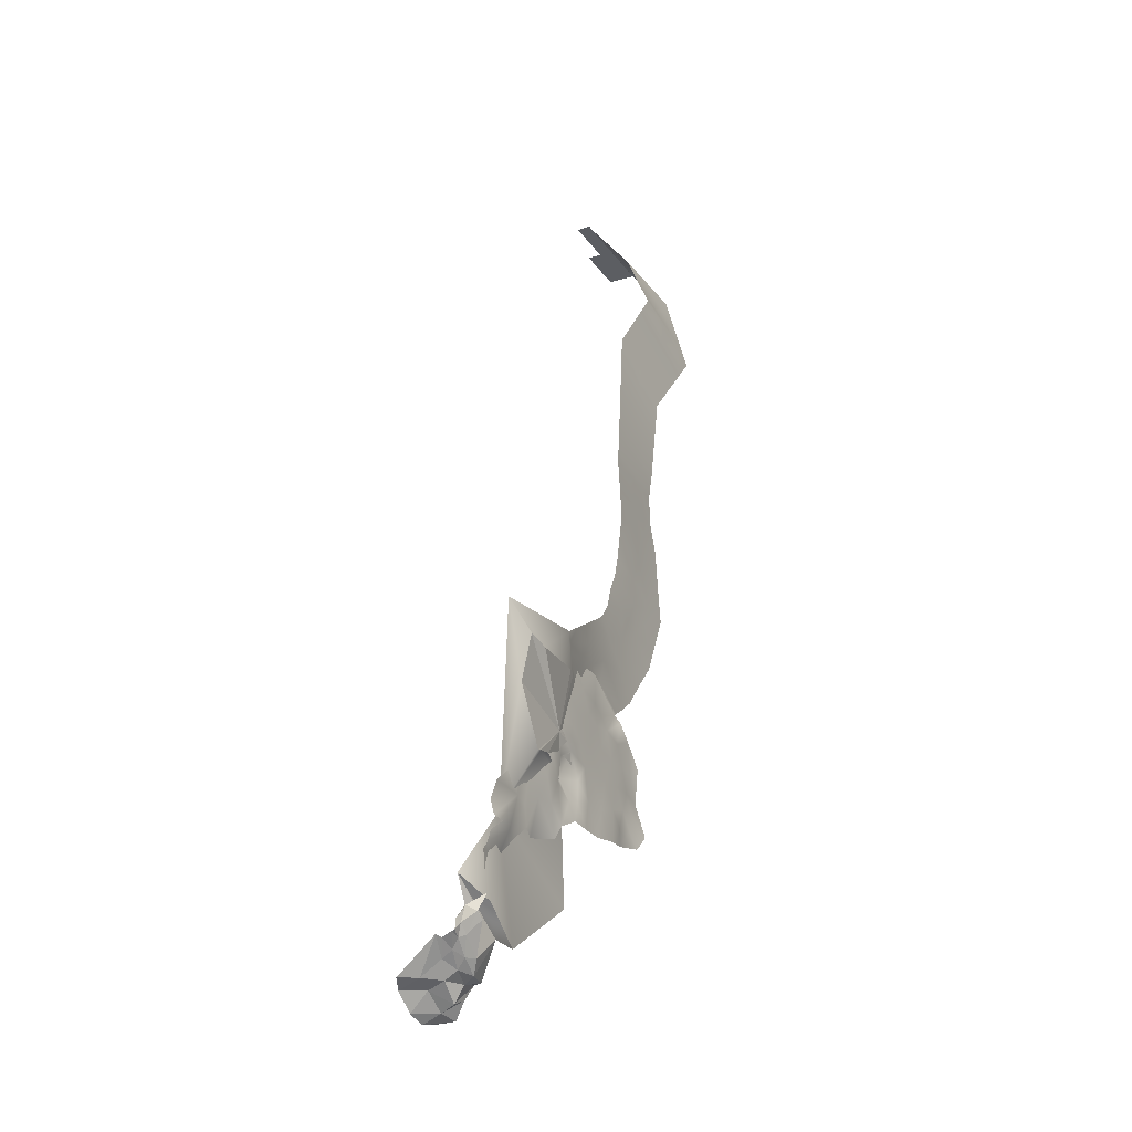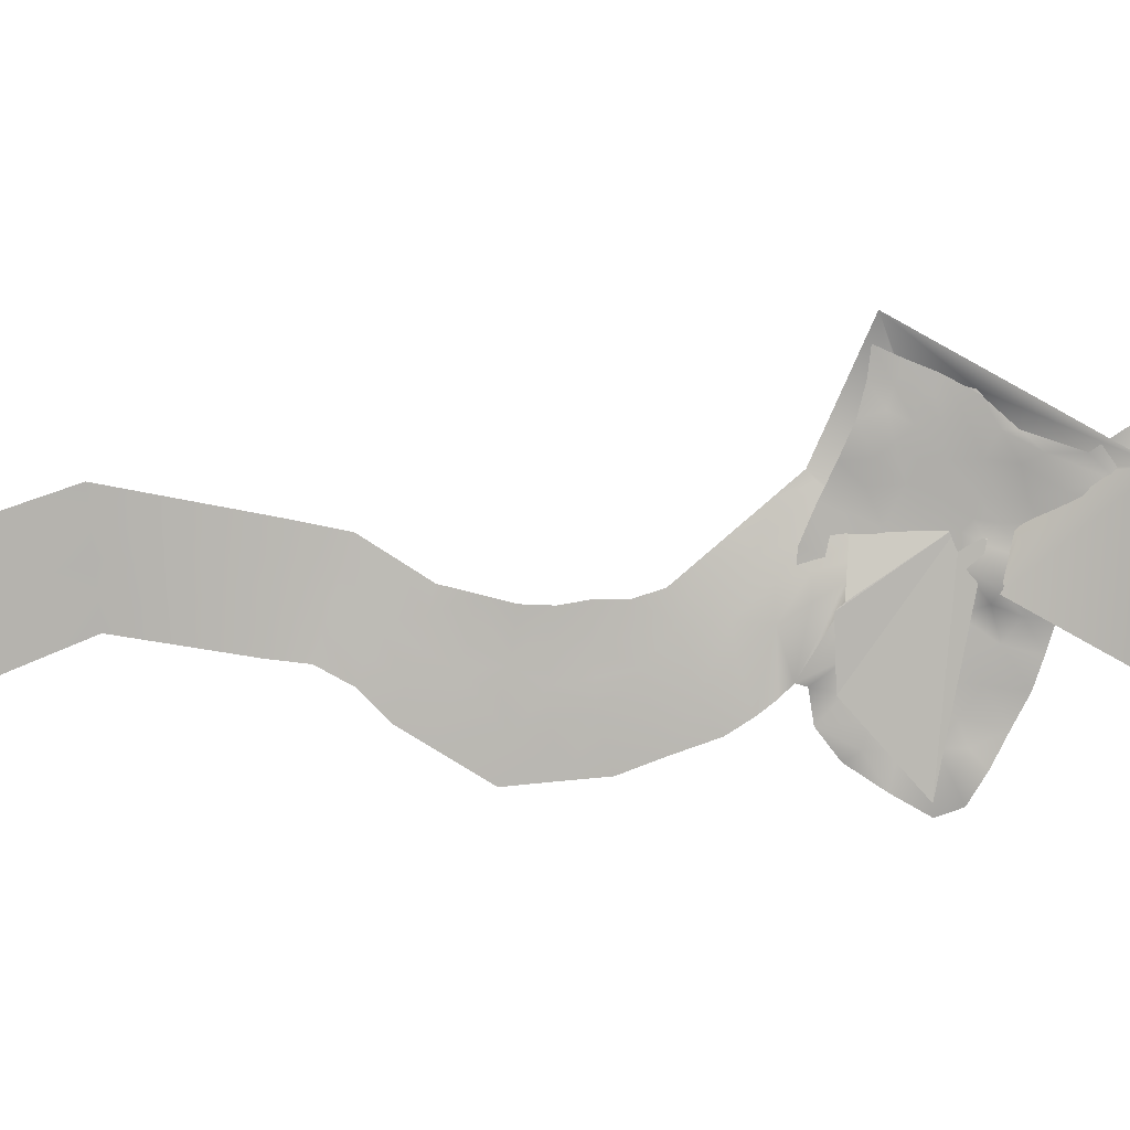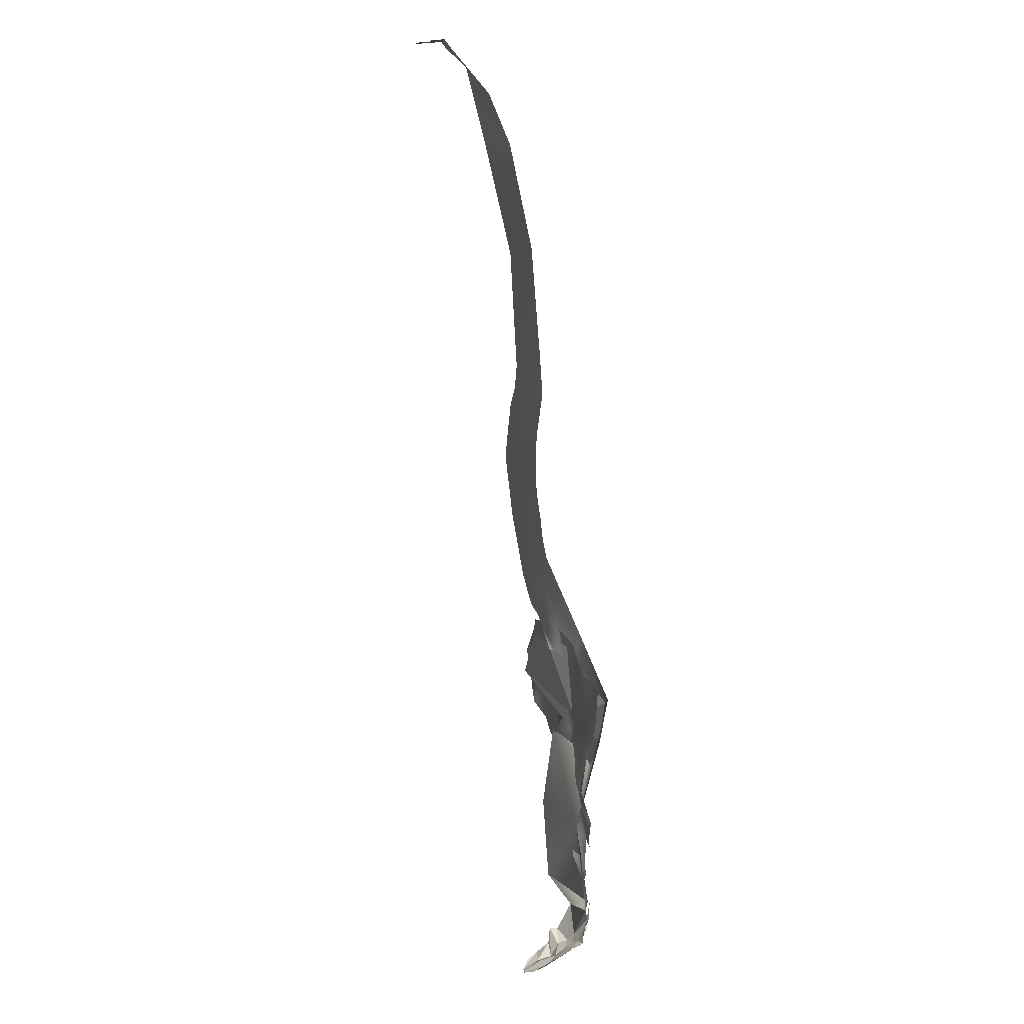
<metadata>
{"format":"obj","ext":"obj","renderer":"f3d","projection":"perspective","resolution":1024,"background":"white","views":[{"elev":-25.5,"azim":117.7,"up":"+Z"},{"elev":-79.8,"azim":69.9,"up":"+Y"},{"elev":29.7,"azim":74.2,"up":"+Z"}]}
</metadata>
<code>
v  -740.4 41.14 96.56
v  -741.5 41.88 104
v  -732.1 41.07 106.3
v  -747.2 41.08 96.2
v  -752.2 40.52 103
v  -764.5 41.22 103.7
v  -768.5 41.71 94.3
v  -777.1 42.71 104.6
v  -763.6 41.08 72.96
v  -764.3 41.42 84.2
v  -757 41.07 82.23
v  -777.1 41.8 85.55
v  -801.8 41.34 90.05
v  -796.2 41.41 82.95
v  -803.9 41.17 80.81
v  -813.6 40.98 81.8
v  -817.7 40.84 70.16
v  -823.4 40.96 79.1
v  -827.9 40.63 70.33
v  -822.9 40.65 59.76
v  -833 40.25 60.04
v  -835 40.47 43.57
v  -841.3 40.89 37.27
v  -847.4 41.91 44.09
v  -825.8 40.38 42.34
v  -829.1 38.7 35.36
v  -837.7 40.4 51.45
v  -828.9 40.49 50.92
v  -796.7 41.23 72.02
v  -792.5 41.05 58.68
v  -801.9 40.98 62.91
v  -772.3 40.66 57.42
v  -780 41.16 61.71
v  -770.9 41.1 65.75
v  -801.8 40.87 53.84
v  -781.3 34.87 51.27
v  -786.8 40.84 51.03
v  -740.1 40.2 77.65
v  -733.1 40.58 86.37
v  -734.6 39.65 74.61
v  -759.1 37.5 35.7
v  -750.6 36.1 30.59
v  -752.1 36.12 21.64
v  -743.8 34.75 14.35
v  -738.8 36.05 16.67
v  -737.4 31.81 6.054
v  -743.6 36.87 32.23
v  -750.9 37.81 44.66
v  -743.1 37.67 52.91
v  -741.5 39.12 66.27
v  -739.8 38.82 61.47
v  -748.3 39.09 57.68
v  -756.6 39.37 52.35
v  -750.5 40.21 67.53
v  -745.5 40.5 80.84
v  -741.1 40.78 89.54
v  -738.5 40.57 86.23
v  -760.5 41.22 94.75
v  -825 41.75 89.03
v  -824.8 38.94 93.23
v  -759.2 40.27 59.17
v  -763.2 39.97 52.09
v  -765.4 40.39 57.51
v  -748.5 40.88 87.47
v  -790.2 41.63 92.79
v  -775.2 36.26 23.35
v  -768.5 38.31 36.33
v  -789.7 39.93 105.5
v  -772.4 41.45 73.33
v  -754.2 40.7 76.21
v  -754.7 41.06 91.01
v  -763.8 39.24 44.8
v  -760 40.6 66.18
v  -766.5 40.79 63.95
v  -800.8 42.2 102.2
v  -807.8 40.99 86.87
v  -788.1 41.54 79.14
v  -796.1 40.69 44.54
v  -808.2 40.86 44.95
v  -807.4 40.98 71.12
v  -834.4 40.61 83.77
v  -836.2 40.42 69.16
v  -841.3 41.7 73.08
v  -844.4 38.88 58.59
v  -816.9 41.43 33.45
v  -819 40.78 48.36
v  -805.2 40.41 32.17
v  -811.2 40.85 58.74
v  -787.3 41.36 68.58
v  -784.7 40.67 32.99
v  -794.7 40.36 32.46
v  -786.9 40.56 41.78
v  -780 40.07 39.99
v  -771.3 39.82 45.99
v  -777.4 38.23 29.09
v  -780.6 41.54 73.13
v  -760.3 33.26 19.94
v  -739 36.31 42.52
v  -732.8 41.09 96.34
v  -731.9 37.18 18.08
v  -713.3 30.24 -25.51
v  -714.6 28.57 -30.71
v  -717.3 30.32 -29.15
v  -729.9 22.56 -44.12
v  -729.1 27.11 -41.69
v  -722.4 23.98 -40.55
v  -715.5 12.01 -43.54
v  -717.7 1.43 -46.63
v  -722.9 11.16 -46.57
v  -727.3 33.49 4.942
v  -724.8 34.41 8.218
v  -726.4 34.93 13.56
v  -725.4 36.71 18.57
v  -724.1 35.78 24.74
v  -726.1 37.3 32.85
v  -722.2 34.07 4.622
v  -723.9 33.79 -0.1268
v  -721 35.03 -23.09
v  -726.1 29.81 -36.11
v  -713.6 31.82 -19.04
v  -710.8 29.66 -24.35
v  -710.2 28.29 -29.29
v  -715.8 25.4 -34.63
v  -716.2 20.78 -37.34
v  -729.4 18.67 -51.16
v  -739.8 21.23 -41.73
v  -737.6 31.33 -26.32
v  -730.8 12.26 -53.53
v  -708.6 22.36 -30.05
v  -730.3 4.409 -57.09
v  -738.6 14.07 -55.09
v  -717.8 34.66 -20.69
v  -710.7 29.23 -28.73
v  -721.2 27.66 -36.5
v  -721.7 18.82 -44.04
v  -738.5 24.76 -42.08
v  -712.3 3.74 -43.15
v  -724.1 2.847 -53.99
v  -723.5 33.95 -3.033
v  -721.9 36.29 -12.85
v  -710.1 30.29 -7.421
v  -712 31.95 -21.08
v  -710.7 23.86 -30.94
v  -736 19.28 -48.11
v  -735.1 8.083 -56.17
v  -769.3 41.6 66.51
v  -770.7 40.58 58.48
v  -842.7 37.46 46.55
v  -823.7 36.65 81.73
v  -775.3 43.61 95.51
v  -746.6 47.05 93.73
v  -737 46.42 96.23
v  -736.5 46.26 95.96
v  -733.9 43.32 75.26
v  -747.7 43.47 51.1
v  -735.7 33.16 24.12
v  -724.8 36.24 -15.51
v  -759.7 26.22 -23.99
v  -790.6 32.46 -0.9009
v  -778.6 42.89 94.55
v  -776.4 43.57 98.47
v  -774.3 44.25 102.4
v  -772.1 44.93 106.3
v  -770 45.62 110.2
v  -723.2 43.12 107.6
v  -783.7 41.58 93.05
v  -788.9 40.26 91.56
v  -794 38.95 90.07
v  -799.2 37.64 88.58
v  -802.6 37.2 90.39
v  -758 42.47 53.41
v  -750.2 43.34 51.84
v  -782.6 34.96 50.79
v  -802.7 38.89 96.8
v  -829.9 37.19 95.94
v  -811.4 38.82 103.5
v  -800.9 40.45 107.6
v  -794.9 40.36 99.6
v  -836.7 36.96 100.1
v  -844.7 36.73 106.2
v  -836.6 37.4 116.3
v  -824 38.11 109.9
v  -828.4 38.07 122.4
v  -814.7 39.26 115
v  -820.3 38.73 128.5
v  -812.2 39.4 134.6
v  -801.6 40.95 128.5
v  -808.2 40.11 121.8
v  -791.1 42.51 122.4
v  -796 41.48 115
v  -780.5 44.06 116.3
v  -784 43.21 110.7
v  -787.6 42.35 105
v  -785.7 41.96 99.04
v  -818.6 39.24 142.9
v  -826.9 38.62 138.1
v  -835.1 38 133.4
v  -841.7 37.94 144.3
v  -834.1 38.51 148.4
v  -821.7 39.09 151.8
v  -854.9 36.76 118.5
v  -843.3 37.38 128.6
v  -865.1 36.79 130
v  -850 37.36 140.9
v  -870.6 36.82 141.6
v  -878.7 36.85 158.5
v  -864.8 37.33 160
v  -859.4 37.35 150.4
v  -855 37.81 166.2
v  -848.3 37.87 155.2
v  -846.5 38.29 166.9
v  -829.9 38.77 170.4
v  -826.8 38.93 160.8
v  -839.9 38.4 157.3
v  -831.2 39.35 181.7
v  -843.9 38.85 179.7
v  -852.7 38.34 179
v  -850.3 38.87 191.8
v  -841.4 39.4 192.4
v  -832.5 39.94 193
v  -874.8 37.33 178.3
v  -861.4 37.83 178.3
v  -872.2 37.81 191.3
v  -859.3 38.34 191.2
v  -866.3 38.28 203.7
v  -864.4 38.76 216.7
v  -855 39.35 217.1
v  -857.2 38.84 204.2
v  -845.7 39.93 217.5
v  -848 39.4 204.6
v  -836.3 40.52 217.9
v  -827 41.1 218.2
v  -829.7 40.52 205.6
v  -838.9 39.96 205.1
v  -827.7 40.95 223.3
v  -837.1 40.41 222.5
v  -846.5 39.87 221.6
v  -847.2 39.81 225.7
v  -837.9 40.3 227
v  -828.5 40.8 228.3
v  -865.2 38.79 219.9
v  -855.8 39.33 220.8
v  -865.9 38.81 223.1
v  -856.6 39.31 224.4
v  -866.7 38.84 226.3
v  -867.5 38.87 229.6
v  -858.1 39.27 231.8
v  -857.3 39.29 228.1
v  -848.7 39.68 234
v  -848 39.74 229.9
v  -839.4 40.09 236.2
v  -830 40.5 238.5
v  -829.3 40.65 233.4
v  -838.6 40.2 231.6
v  -832.1 40 251.3
v  -841.4 39.71 248.6
v  -850.8 39.42 245.8
v  -852.9 39.15 257.7
v  -843.5 39.33 260.9
v  -834.1 39.5 264.2
v  -869.6 38.83 240.3
v  -860.2 39.13 243.1
v  -871.6 38.8 251.1
v  -862.3 38.98 254.4
v  -873.7 38.77 261.9
v  -875.8 38.74 272.6
v  -866.4 38.68 277
v  -864.3 38.83 265.7
v  -857 38.62 281.3
v  -854.9 38.89 269.5
v  -847.6 38.57 285.6
v  -838.2 38.51 290
v  -836.2 39.01 277.1
v  -845.6 38.95 273.3
v  -846.4 38.16 300.1
v  -856.3 38.18 296
v  -866.2 38.2 292
v  -875.4 37.79 302.6
v  -865 37.8 306.4
v  -854.5 37.82 310.2
v  -886.1 38.24 283.9
v  -876.1 38.22 287.9
v  -896.3 37.75 295.1
v  -885.9 37.77 298.9
v  -906.6 37.26 306.4
v  -916.8 36.77 317.6
v  -905.3 36.86 320.8
v  -895.6 37.31 309.8
v  -893.8 36.95 324
v  -884.6 37.37 313.3
v  -882.3 37.04 327.2
v  -870.8 37.13 330.4
v  -862.7 37.47 320.3
v  -873.6 37.42 316.8
v  -870.7 34.53 336.8
v  -882.1 34.5 334.4
v  -893.5 34.46 332
v  -893.1 31.98 340
v  -881.8 31.96 341.6
v  -870.6 31.94 343.3
v  -916.2 34.39 327.2
v  -904.9 34.43 329.6
v  -915.7 32.02 336.8
v  -904.4 32 338.4
v  -915.1 29.64 346.3
v  -914.5 27.26 355.9
v  -903.5 27.14 356
v  -903.9 29.57 347.2
v  -892.4 27.01 356
v  -892.8 29.5 348
v  -881.4 26.88 356.1
v  -870.3 26.76 356.2
v  -870.4 29.35 349.7
v  -881.6 29.42 348.9
v  -912.1 24.18 359.1
v  -901.6 23.63 359.9
v  -909.7 21.1 362.4
v  -899.7 20.12 363.9
v  -889.6 19.15 365.4
v  -891 23.08 360.7
v  -907.3 18.01 365.6
v  -904.9 14.93 368.8
v  -895.9 13.11 371.8
v  -897.8 16.62 367.8
v  -886.9 11.29 374.7
v  -888.3 15.22 370.1
v  -877.9 9.476 377.7
v  -868.9 7.659 380.7
v  -869.2 12.43 374.5
v  -878.7 13.83 372.3
v  -869.6 17.21 368.4
v  -879.6 18.18 366.9
v  -870 21.98 362.3
v  -880.5 22.53 361.5
v  -904.9 14.4 369.6
v  -895.9 12.58 372.6
v  -905 13.87 370.4
v  -895.9 12.05 373.4
v  -886.9 10.24 376.3
v  -886.9 10.76 375.5
v  -905 13.34 371.2
v  -905 12.81 372
v  -896 10.99 375
v  -896 11.52 374.2
v  -887 9.177 377.9
v  -886.9 9.706 377.1
v  -877.9 7.36 380.9
v  -868.9 5.543 383.8
v  -868.9 6.072 383
v  -877.9 7.889 380.1
v  -868.9 6.601 382.2
v  -877.9 8.418 379.3
v  -868.9 7.13 381.4
v  -877.9 8.947 378.5
v  -869.2 -0.8256 383.8
v  -878.1 0.9622 380.8
v  -887 2.75 377.9
v  -904.7 6.326 372.1
v  -895.9 4.538 375
v  -904.5 -0.1601 372.2
v  -895.7 -1.919 375.1
v  -887 -3.677 377.9
o Shape001
g Shape001
f 1 2 3
f 2 4 5
f 6 7 8
f 9 10 11
f 8 7 12
f 13 14 15
f 16 17 18
f 19 20 21
f 17 20 19
f 22 23 24
f 22 25 26
f 22 27 28
f 29 30 31
f 32 33 34
f 30 35 31
f 36 37 33
f 38 39 40
f 41 42 43
f 44 45 46
f 47 45 44
f 47 42 48
f 49 50 51
f 52 53 54
f 50 52 54
f 55 56 57
f 7 58 10
f 59 60 16
f 21 20 28
f 61 62 63
f 56 55 64
f 5 58 6
f 55 57 38
f 8 12 65
f 41 66 67
f 65 68 8
f 10 9 69
f 11 64 70
f 71 58 5
f 72 53 41
f 9 11 70
f 34 69 9
f 73 74 9
f 10 58 71
f 12 7 10
f 75 68 65
f 13 15 76
f 77 14 65
f 12 10 69
f 30 37 78
f 77 65 12
f 77 29 14
f 13 75 65
f 13 65 14
f 60 75 13
f 79 35 78
f 29 15 14
f 60 13 76
f 59 16 18
f 15 16 76
f 29 31 80
f 81 59 18
f 81 82 83
f 15 80 16
f 16 60 76
f 81 19 82
f 84 83 82
f 84 21 27
f 27 24 84
f 22 28 25
f 85 26 25
f 85 25 86
f 79 87 85
f 88 20 17
f 16 80 17
f 18 17 19
f 81 18 19
f 86 25 28
f 88 86 20
f 19 21 82
f 20 86 28
f 84 82 21
f 21 28 27
f 88 17 80
f 79 85 86
f 77 89 29
f 29 80 15
f 30 78 35
f 90 91 92
f 92 93 90
f 94 67 95
f 34 9 74
f 33 96 69
f 36 92 37
f 32 36 33
f 30 33 37
f 29 89 30
f 88 31 35
f 87 78 91
f 69 34 33
f 30 89 33
f 54 61 73
f 41 43 97
f 49 48 52
f 40 51 50
f 98 47 49
f 48 42 41
f 62 61 53
f 41 97 66
f 43 42 44
f 47 48 49
f 49 51 98
f 50 49 52
f 50 54 38
f 53 52 48
f 48 41 53
f 38 40 50
f 57 56 99
f 54 55 38
f 73 61 63
f 1 3 99
f 4 2 1
f 4 1 64
f 64 71 4
f 70 64 55
f 54 70 55
f 32 34 74
f 94 95 93
f 36 94 93
f 32 74 63
f 54 53 61
f 54 73 70
f 36 32 94
f 72 62 53
f 7 6 58
f 10 71 11
f 1 99 56
f 56 64 1
f 39 38 57
f 57 99 39
f 62 94 63
f 66 95 67
f 94 62 72
f 41 67 72
f 64 11 71
f 71 5 4
f 33 89 96
f 12 69 96
f 96 89 77
f 77 12 96
f 92 91 78
f 78 37 92
f 22 24 27
f 22 26 23
f 79 86 88
f 88 80 31
f 79 78 87
f 79 88 35
f 92 36 93
f 95 90 93
f 73 9 70
f 73 63 74
f 47 44 42
f 47 100 45
f 94 72 67
f 94 32 63
f 101 102 103
f 104 105 106
f 107 108 109
f 110 46 45
f 111 110 45
f 45 100 112
f 111 45 112
f 113 100 47
f 114 113 47
f 47 98 115
f 114 47 115
f 110 116 117
f 118 103 119
f 120 121 101
f 102 122 123
f 124 106 123
f 125 126 104
f 105 127 119
f 125 109 128
f 124 129 107
f 130 131 128
f 132 101 103
f 101 133 102
f 103 102 134
f 135 104 106
f 104 136 105
f 106 105 134
f 135 107 109
f 107 137 108
f 109 108 138
f 117 139 46
f 46 110 117
f 110 111 116
f 120 132 140
f 119 127 141
f 141 118 119
f 118 132 103
f 134 105 119
f 119 103 134
f 132 120 101
f 120 142 121
f 101 121 133
f 123 106 134
f 134 102 123
f 102 133 122
f 143 124 123
f 123 122 143
f 124 135 106
f 135 125 104
f 125 144 126
f 104 126 136
f 105 136 127
f 128 131 144
f 144 125 128
f 125 135 109
f 138 130 128
f 128 109 138
f 135 124 107
f 124 143 129
f 107 129 137
f 130 145 131
f 146 147 148
f 149 146 148
f 146 150 151
f 151 152 146
f 153 154 146
f 146 152 153
f 154 155 146
f 156 141 157
f 156 157 158
f 156 158 159
f 150 160 161
f 150 161 162
f 150 162 163
f 150 163 164
f 151 150 164
f 151 164 165
f 152 151 165
f 152 165 153
f 160 150 146
f 166 160 146
f 167 166 146
f 168 167 146
f 169 168 146
f 170 169 146
f 170 146 149
f 171 147 146
f 172 171 146
f 172 146 155
f 156 159 173
f 173 171 172
f 156 173 172
f 156 172 155
f 156 155 154
f 154 153 165
f 156 154 165
f 157 141 127
f 127 158 157
f 168 169 60
f 60 174 168
f 60 175 176
f 176 174 60
f 176 177 178
f 178 174 176
f 178 167 168
f 168 174 178
f 179 180 181
f 181 182 179
f 181 183 184
f 184 182 181
f 184 177 176
f 176 182 184
f 176 175 179
f 179 182 176
f 185 186 187
f 187 188 185
f 187 189 190
f 190 188 187
f 190 177 184
f 184 188 190
f 184 183 185
f 185 188 184
f 191 164 163
f 163 192 191
f 163 162 193
f 193 192 163
f 193 177 190
f 190 192 193
f 190 189 191
f 191 192 190
f 161 160 166
f 166 194 161
f 166 167 178
f 178 194 166
f 178 177 193
f 193 194 178
f 193 162 161
f 161 194 193
f 195 186 185
f 185 196 195
f 185 183 197
f 197 196 185
f 197 198 199
f 199 196 197
f 199 200 195
f 195 196 199
f 181 180 201
f 201 202 181
f 201 203 204
f 204 202 201
f 204 198 197
f 197 202 204
f 197 183 181
f 181 202 197
f 205 206 207
f 207 208 205
f 207 209 210
f 210 208 207
f 210 198 204
f 204 208 210
f 204 203 205
f 205 208 204
f 211 212 213
f 213 214 211
f 213 200 199
f 199 214 213
f 199 198 210
f 210 214 199
f 210 209 211
f 211 214 210
f 215 212 211
f 211 216 215
f 211 209 217
f 217 216 211
f 217 218 219
f 219 216 217
f 219 220 215
f 215 216 219
f 207 206 221
f 221 222 207
f 221 223 224
f 224 222 221
f 224 218 217
f 217 222 224
f 217 209 207
f 207 222 217
f 225 226 227
f 227 228 225
f 227 229 230
f 230 228 227
f 230 218 224
f 224 228 230
f 224 223 225
f 225 228 224
f 231 232 233
f 233 234 231
f 233 220 219
f 219 234 233
f 219 218 230
f 230 234 219
f 230 229 231
f 231 234 230
f 235 232 231
f 231 236 235
f 231 229 237
f 237 236 231
f 237 238 239
f 239 236 237
f 239 240 235
f 235 236 239
f 227 226 241
f 241 242 227
f 241 243 244
f 244 242 241
f 244 238 237
f 237 242 244
f 237 229 227
f 227 242 237
f 245 246 247
f 247 248 245
f 247 249 250
f 250 248 247
f 250 238 244
f 244 248 250
f 244 243 245
f 245 248 244
f 251 252 253
f 253 254 251
f 253 240 239
f 239 254 253
f 239 238 250
f 250 254 239
f 250 249 251
f 251 254 250
f 255 252 251
f 251 256 255
f 251 249 257
f 257 256 251
f 257 258 259
f 259 256 257
f 259 260 255
f 255 256 259
f 247 246 261
f 261 262 247
f 261 263 264
f 264 262 261
f 264 258 257
f 257 262 264
f 257 249 247
f 247 262 257
f 265 266 267
f 267 268 265
f 267 269 270
f 270 268 267
f 270 258 264
f 264 268 270
f 264 263 265
f 265 268 264
f 271 272 273
f 273 274 271
f 273 260 259
f 259 274 273
f 259 258 270
f 270 274 259
f 270 269 271
f 271 274 270
f 275 272 271
f 271 276 275
f 271 269 277
f 277 276 271
f 277 278 279
f 279 276 277
f 279 280 275
f 275 276 279
f 267 266 281
f 281 282 267
f 281 283 284
f 284 282 281
f 284 278 277
f 277 282 284
f 277 269 267
f 267 282 277
f 285 286 287
f 287 288 285
f 287 289 290
f 290 288 287
f 290 278 284
f 284 288 290
f 284 283 285
f 285 288 284
f 291 292 293
f 293 294 291
f 293 280 279
f 279 294 293
f 279 278 290
f 290 294 279
f 290 289 291
f 291 294 290
f 295 292 291
f 291 296 295
f 291 289 297
f 297 296 291
f 297 298 299
f 299 296 297
f 299 300 295
f 295 296 299
f 287 286 301
f 301 302 287
f 301 303 304
f 304 302 301
f 304 298 297
f 297 302 304
f 297 289 287
f 287 302 297
f 305 306 307
f 307 308 305
f 307 309 310
f 310 308 307
f 310 298 304
f 304 308 310
f 304 303 305
f 305 308 304
f 311 312 313
f 313 314 311
f 313 300 299
f 299 314 313
f 299 298 310
f 310 314 299
f 310 309 311
f 311 314 310
f 307 306 315
f 315 316 307
f 315 317 318
f 318 316 315
f 318 319 320
f 320 316 318
f 320 309 307
f 307 316 320
f 321 322 323
f 323 324 321
f 323 325 326
f 326 324 323
f 326 319 318
f 318 324 326
f 318 317 321
f 321 324 318
f 327 328 329
f 329 330 327
f 329 331 332
f 332 330 329
f 332 319 326
f 326 330 332
f 326 325 327
f 327 330 326
f 333 312 311
f 311 334 333
f 311 309 320
f 320 334 311
f 320 319 332
f 332 334 320
f 332 331 333
f 333 334 332
f 323 322 335
f 335 336 323
f 335 337 338
f 338 336 335
f 338 339 340
f 340 336 338
f 340 325 323
f 323 336 340
f 341 342 343
f 343 344 341
f 343 345 346
f 346 344 343
f 346 339 338
f 338 344 346
f 338 337 341
f 341 344 338
f 347 348 349
f 349 350 347
f 349 351 352
f 352 350 349
f 352 339 346
f 346 350 352
f 346 345 347
f 347 350 346
f 353 328 327
f 327 354 353
f 327 325 340
f 340 354 327
f 340 339 352
f 352 354 340
f 352 351 353
f 353 354 352
f 355 348 347
f 347 356 355
f 347 345 357
f 357 356 347
f 343 342 358
f 358 359 343
f 358 360 361
f 361 359 358
f 361 362 357
f 357 359 361
f 357 345 343
f 343 359 357

</code>
